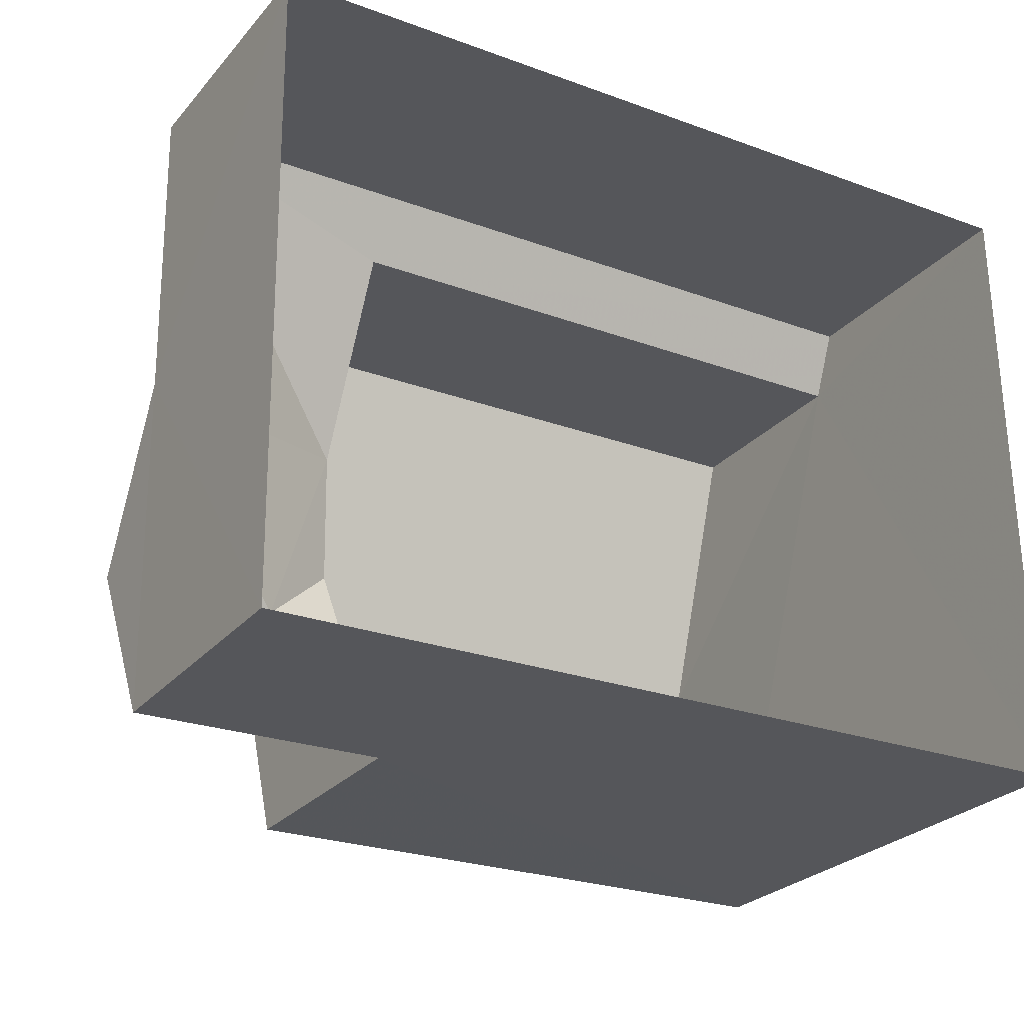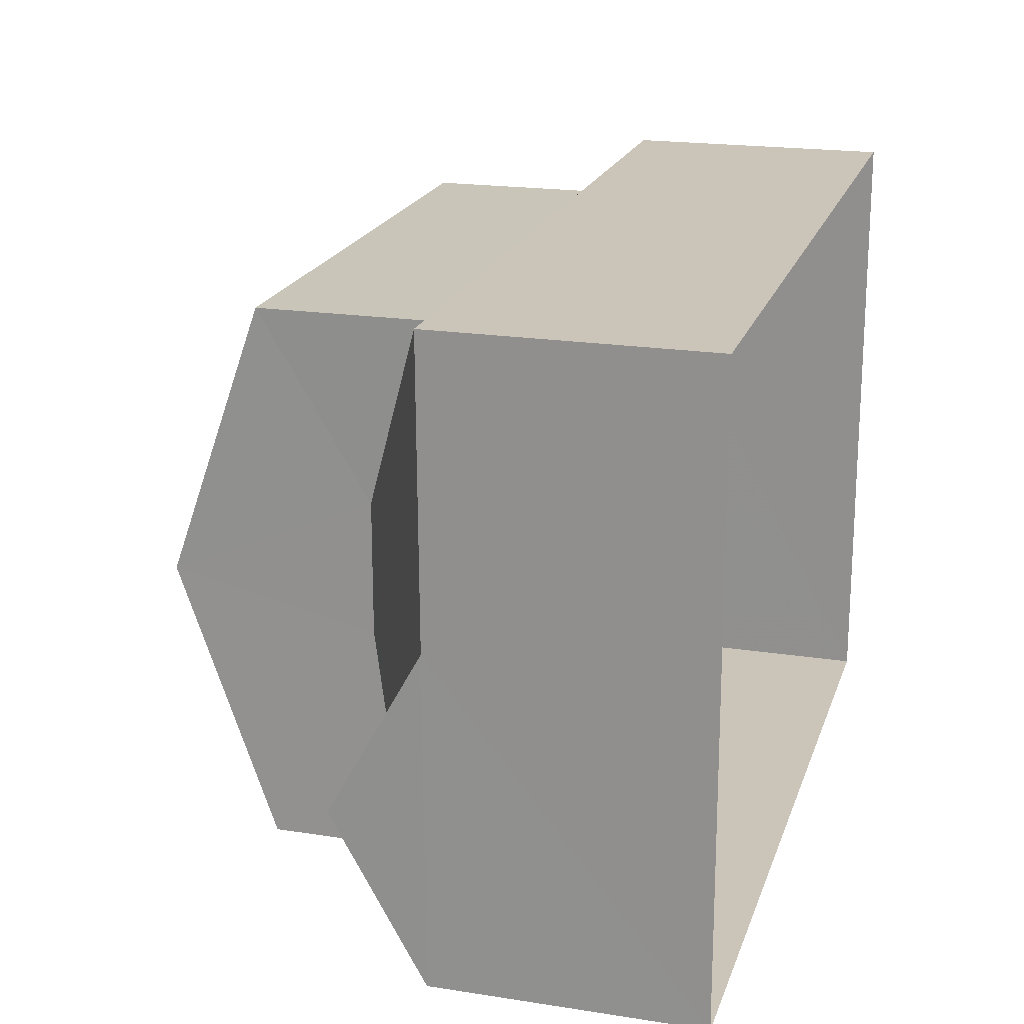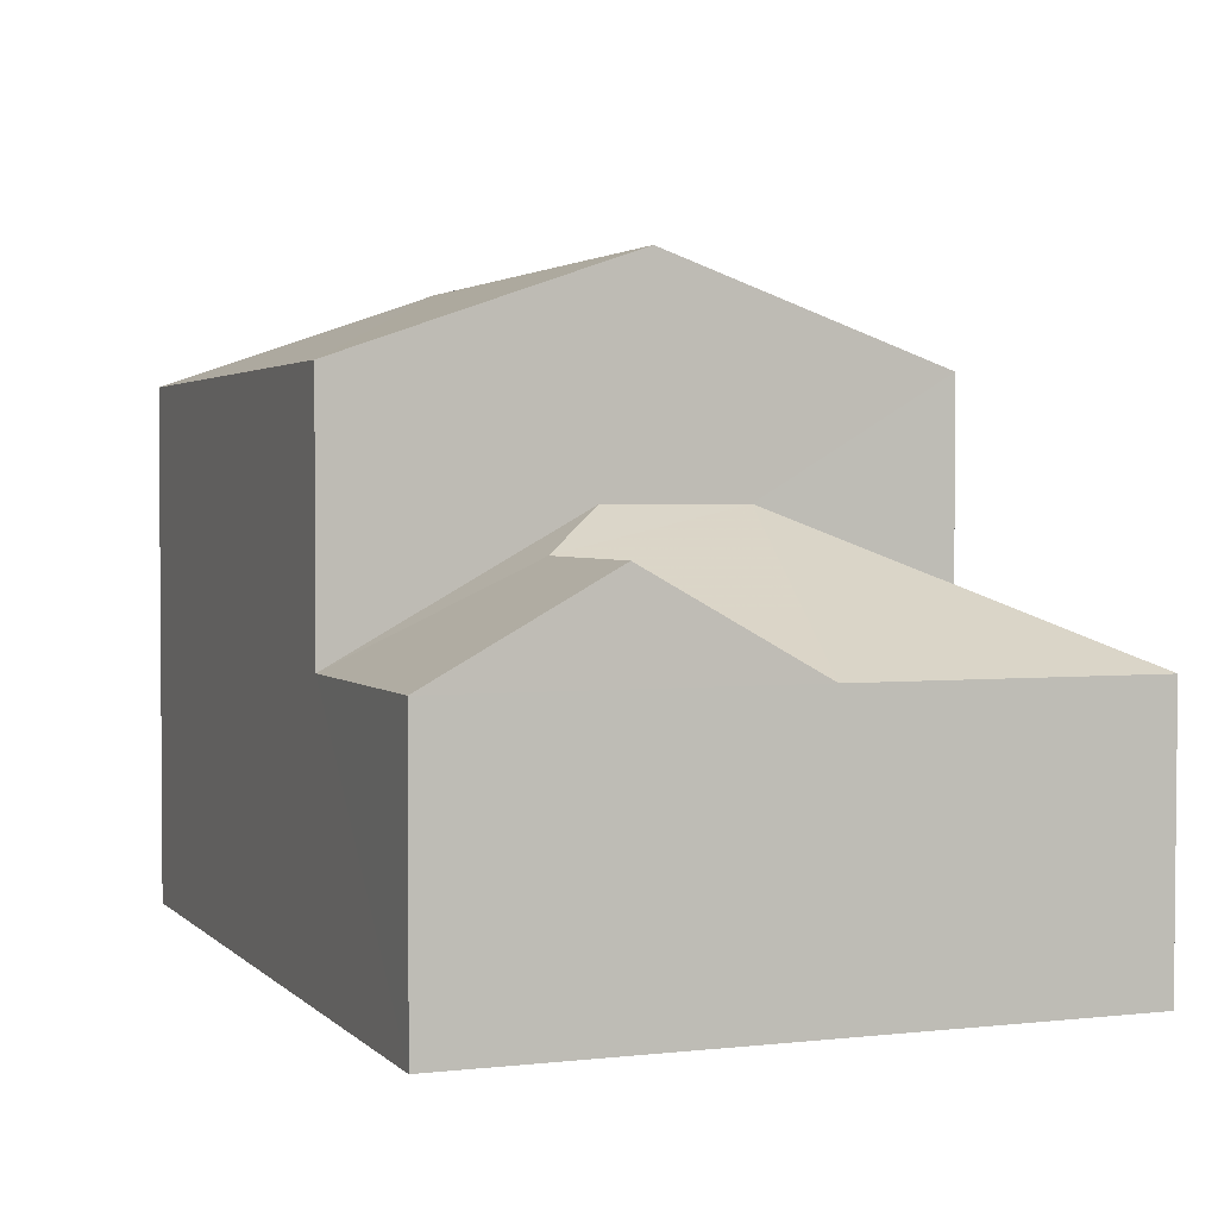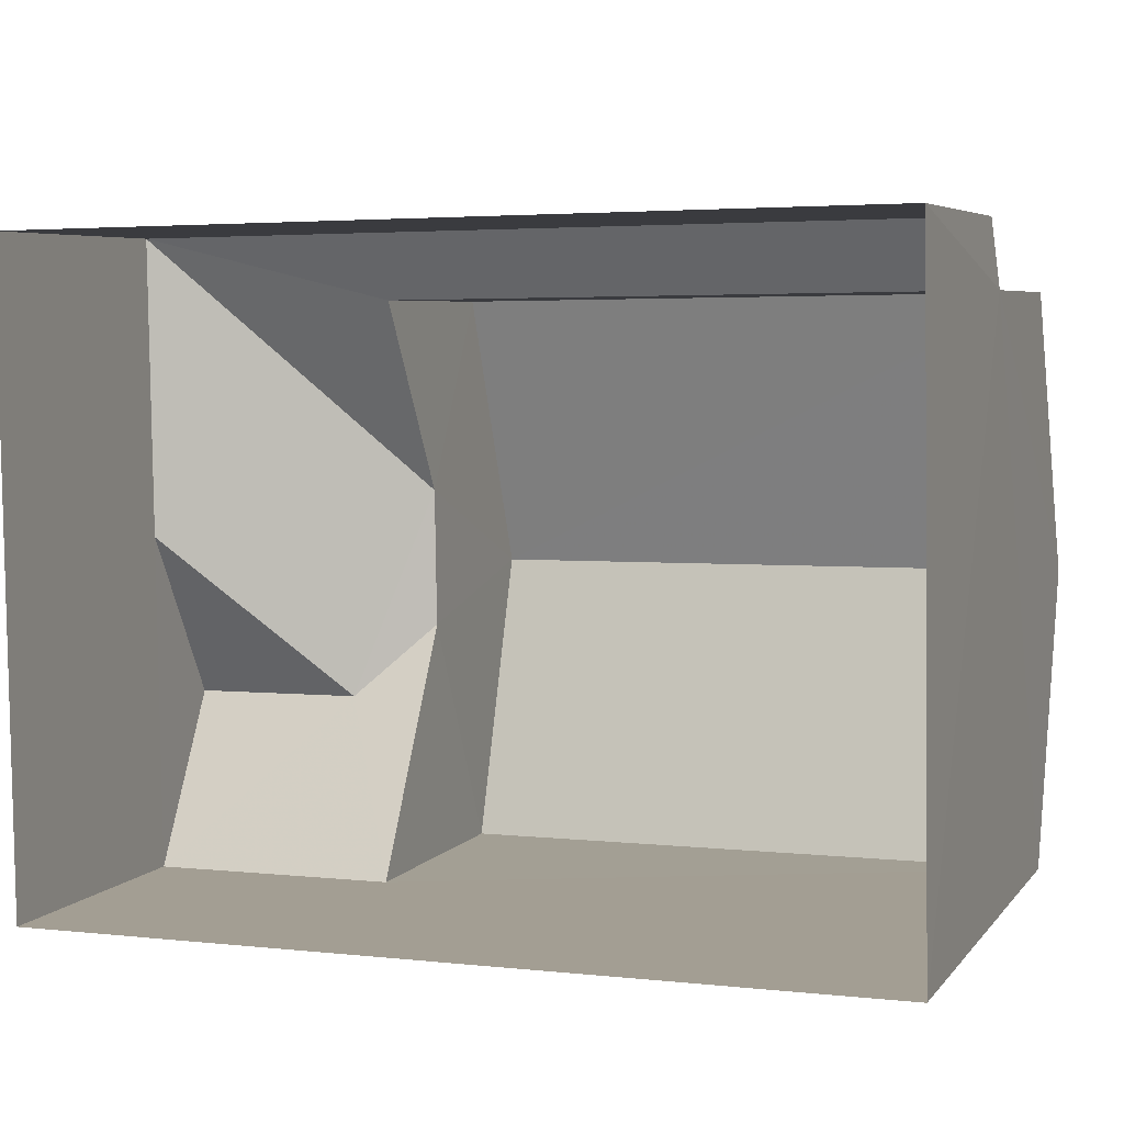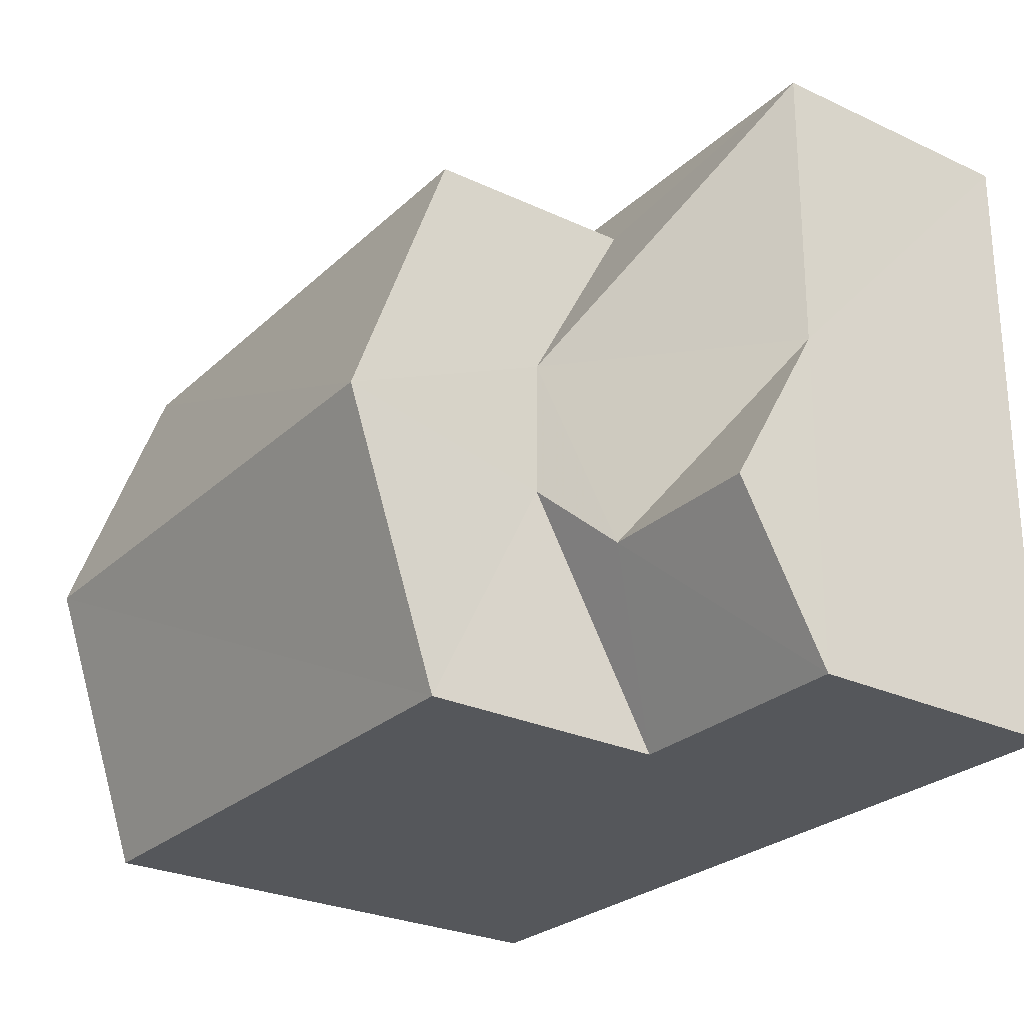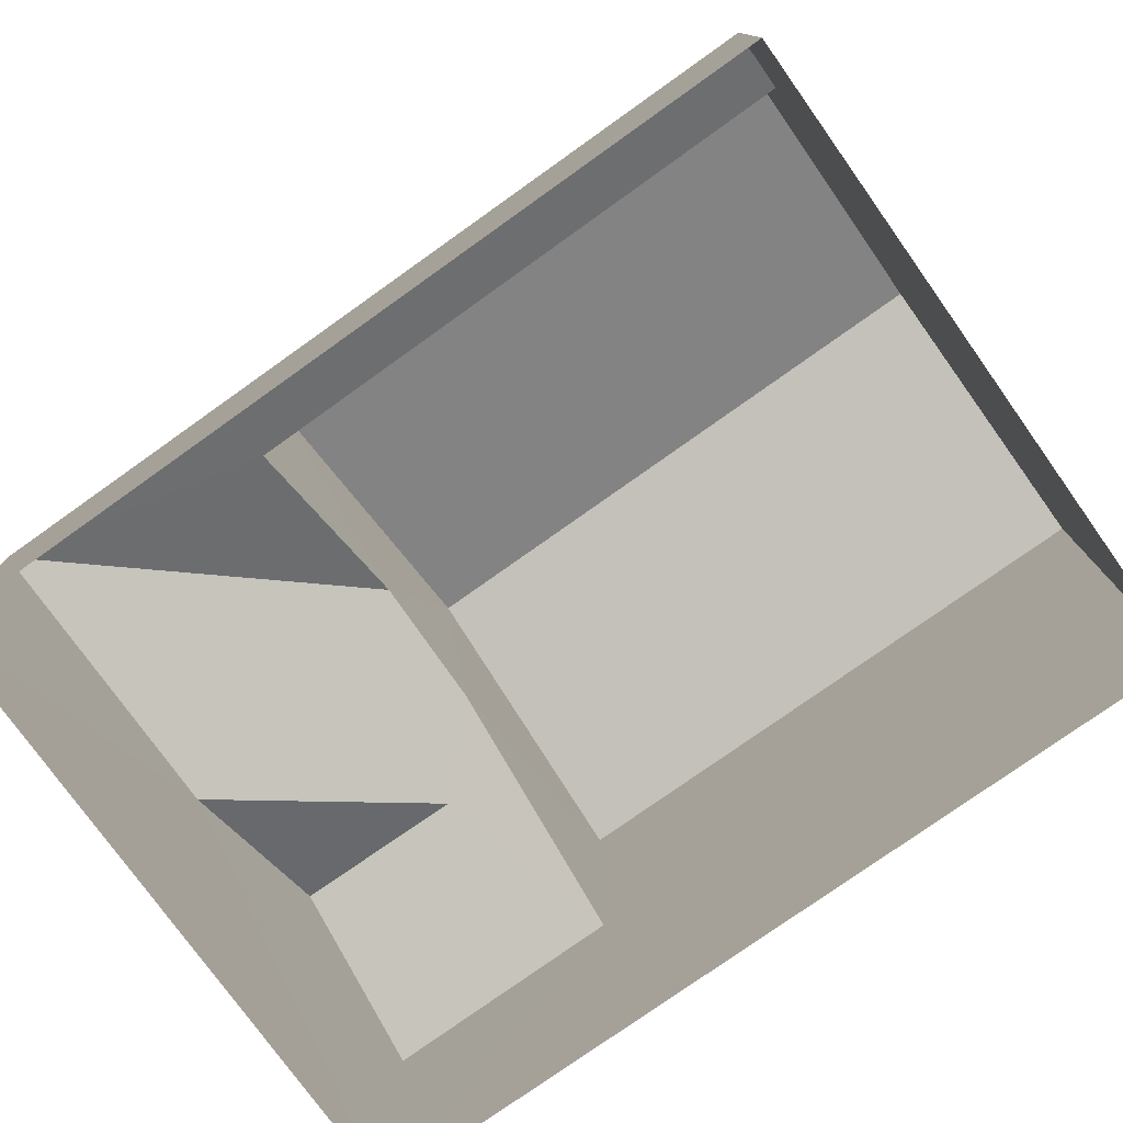
<metadata>
{"format":"obj","ext":"obj","renderer":"f3d","projection":"perspective","resolution":1024,"background":"white","views":[{"elev":-26.3,"azim":149.1,"up":"+Y"},{"elev":19.6,"azim":106.2,"up":"+Y"},{"elev":2.5,"azim":67.9,"up":"+Z"},{"elev":5.6,"azim":-159.5,"up":"+Y"},{"elev":-27.4,"azim":54.5,"up":"+Y"},{"elev":-76.8,"azim":-145.3,"up":"+Z"}]}
</metadata>
<code>
v -3.727e+05 -1.055e+05 23.65
v -3.727e+05 -1.055e+05 23.65
v -3.727e+05 -1.055e+05 23.65
v -3.727e+05 -1.055e+05 23.65
v -3.727e+05 -1.055e+05 27.52
v -3.727e+05 -1.055e+05 28.86
v -3.727e+05 -1.055e+05 28.86
v -3.727e+05 -1.055e+05 29.44
v -3.727e+05 -1.055e+05 29.44
v -3.727e+05 -1.055e+05 27.52
v -3.727e+05 -1.055e+05 32.51
v -3.727e+05 -1.055e+05 31.08
v -3.727e+05 -1.055e+05 32.51
v -3.727e+05 -1.055e+05 31.08
v -3.727e+05 -1.055e+05 31.08
v -3.727e+05 -1.055e+05 31.08
v -3.727e+05 -1.055e+05 27.52
v -3.727e+05 -1.055e+05 28
v -3.727e+05 -1.055e+05 28
v -3.727e+05 -1.055e+05 27.52
v -3.727e+05 -1.055e+05 27.52
f 1 2 3
f 1 4 2
f 5 6 7
f 6 5 8
f 6 8 9
f 5 10 8
f 11 12 13
f 11 14 12
f 13 15 11
f 13 16 15
f 17 18 10
f 10 18 8
f 19 18 17
f 20 6 21
f 21 6 9
f 7 6 20
f 15 21 9
f 15 9 11
f 11 8 14
f 8 18 14
f 9 8 11
f 17 2 19
f 2 4 19
f 12 19 13
f 19 4 16
f 19 16 13
f 7 20 5
f 20 1 5
f 5 3 10
f 5 1 3
f 15 16 21
f 16 4 21
f 21 1 20
f 21 4 1
f 14 19 12
f 14 18 19
f 10 3 2
f 17 10 2

</code>
